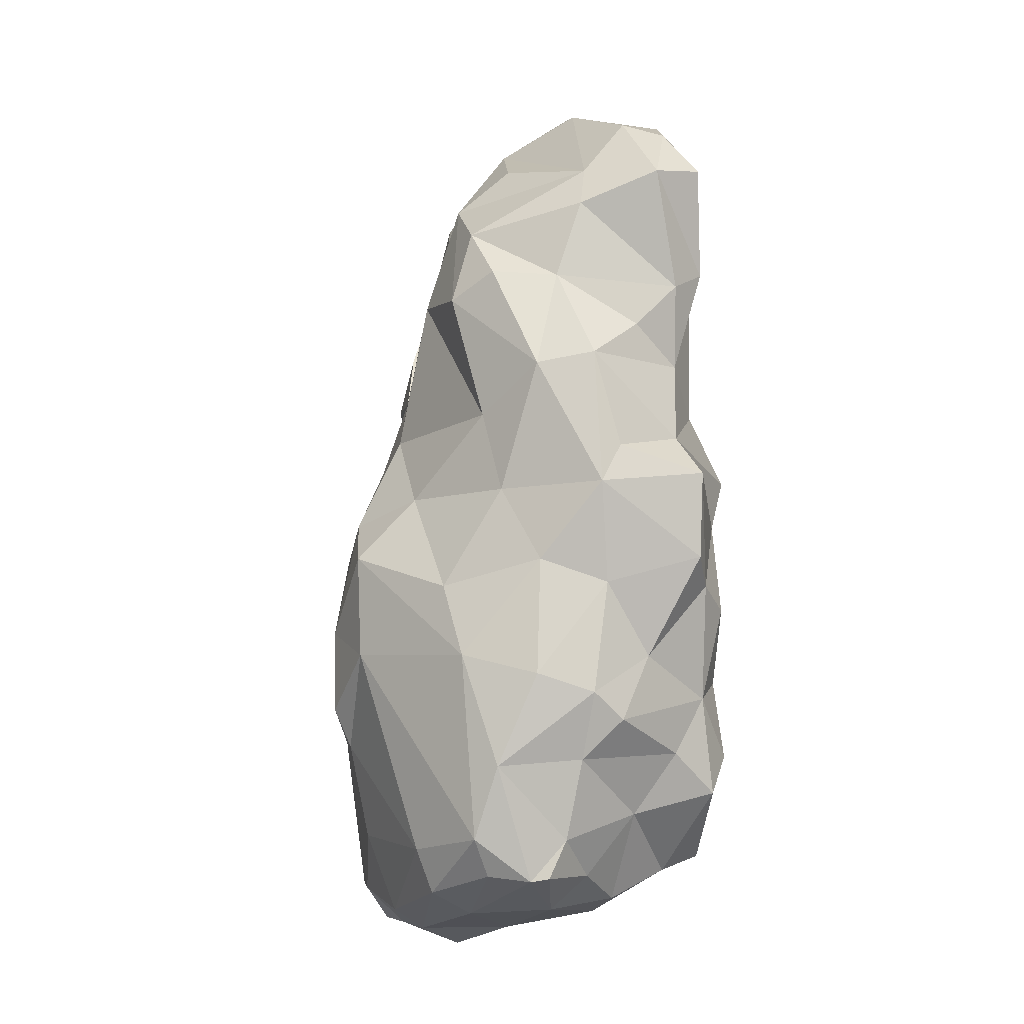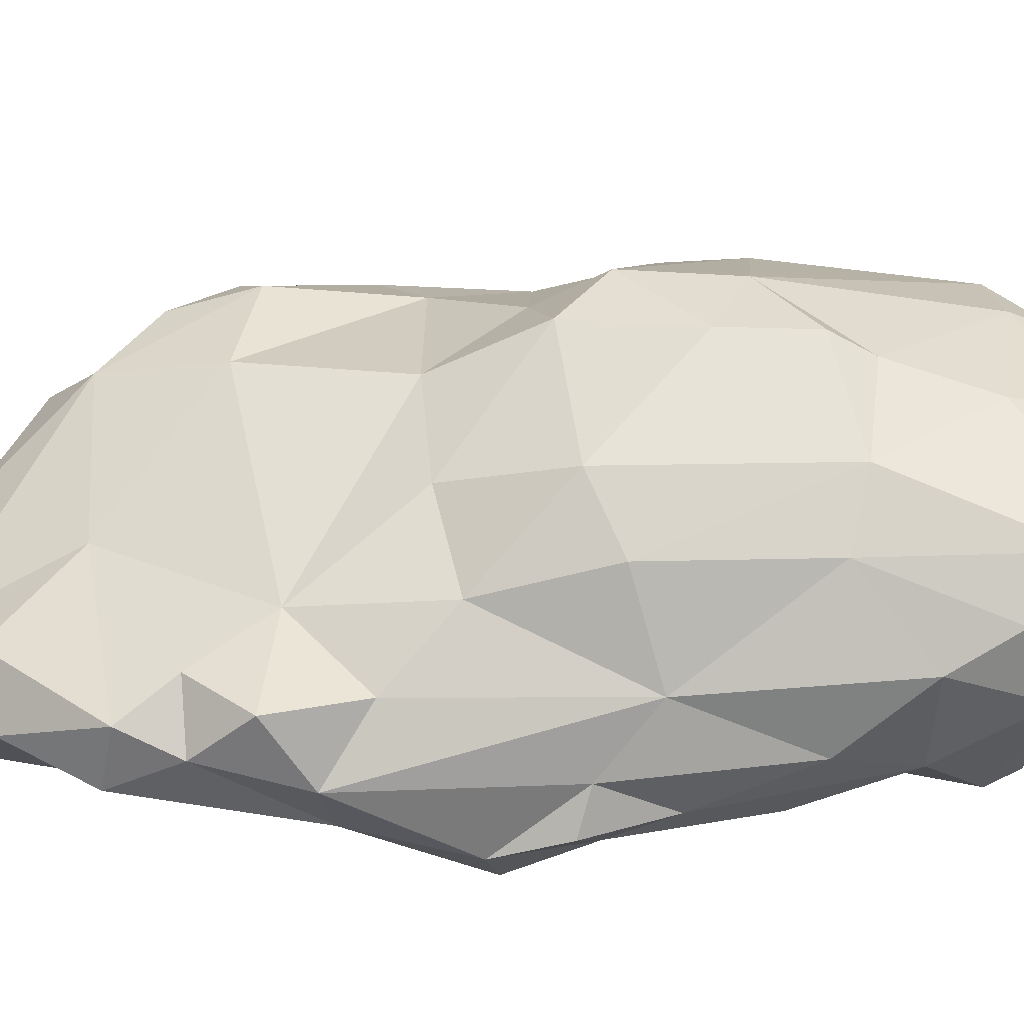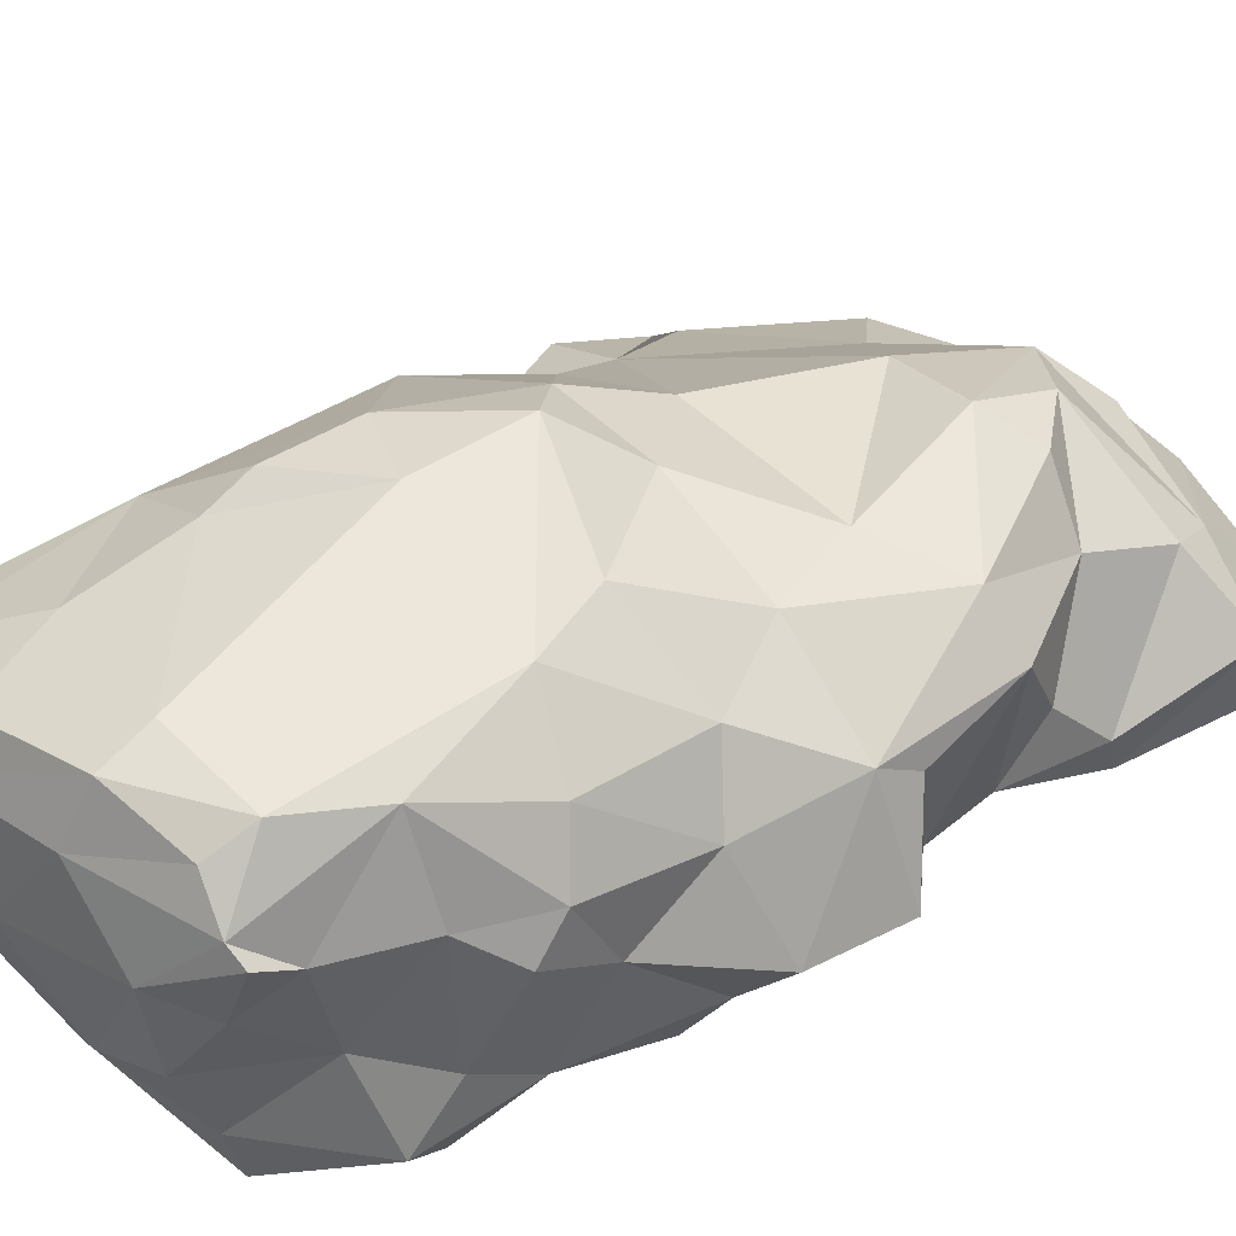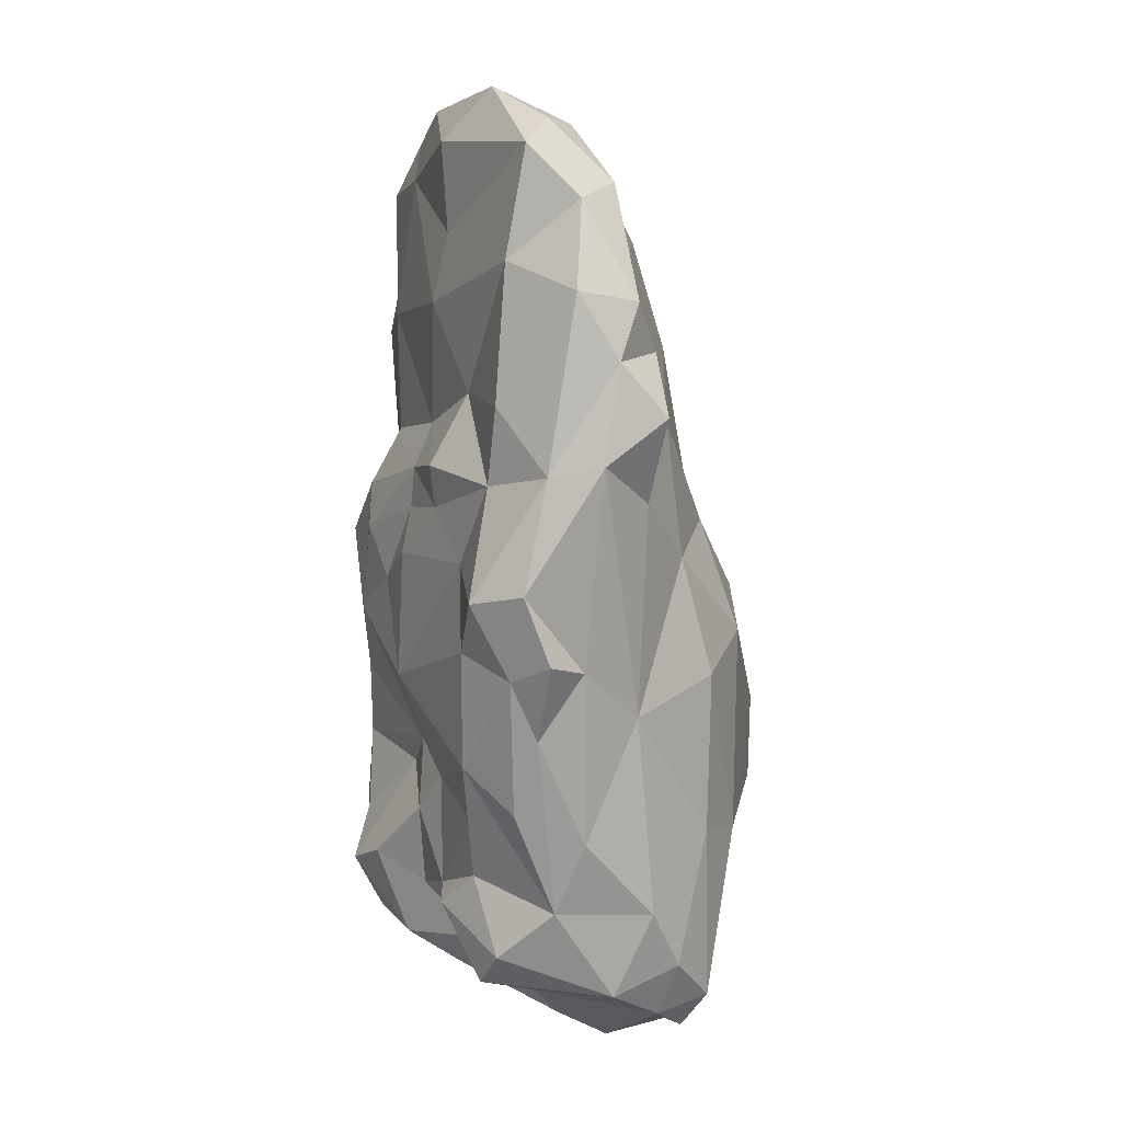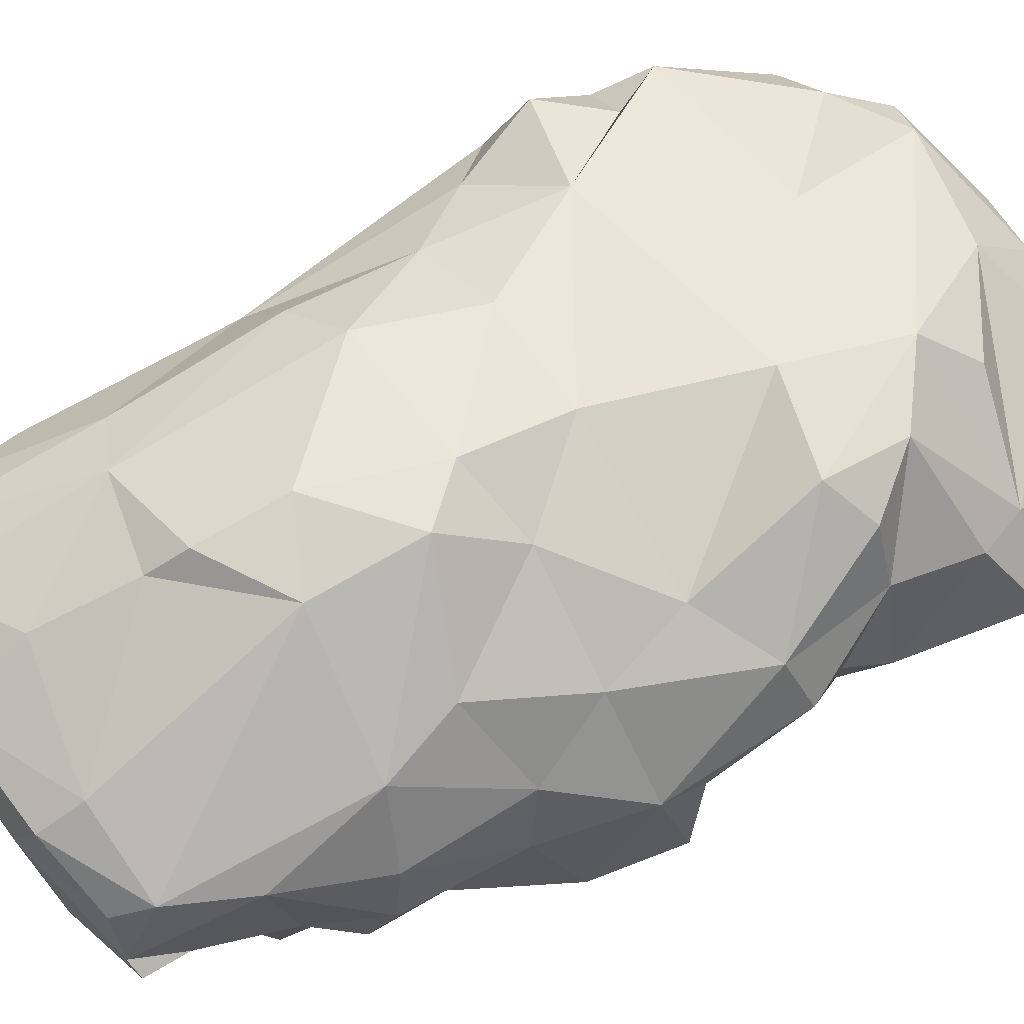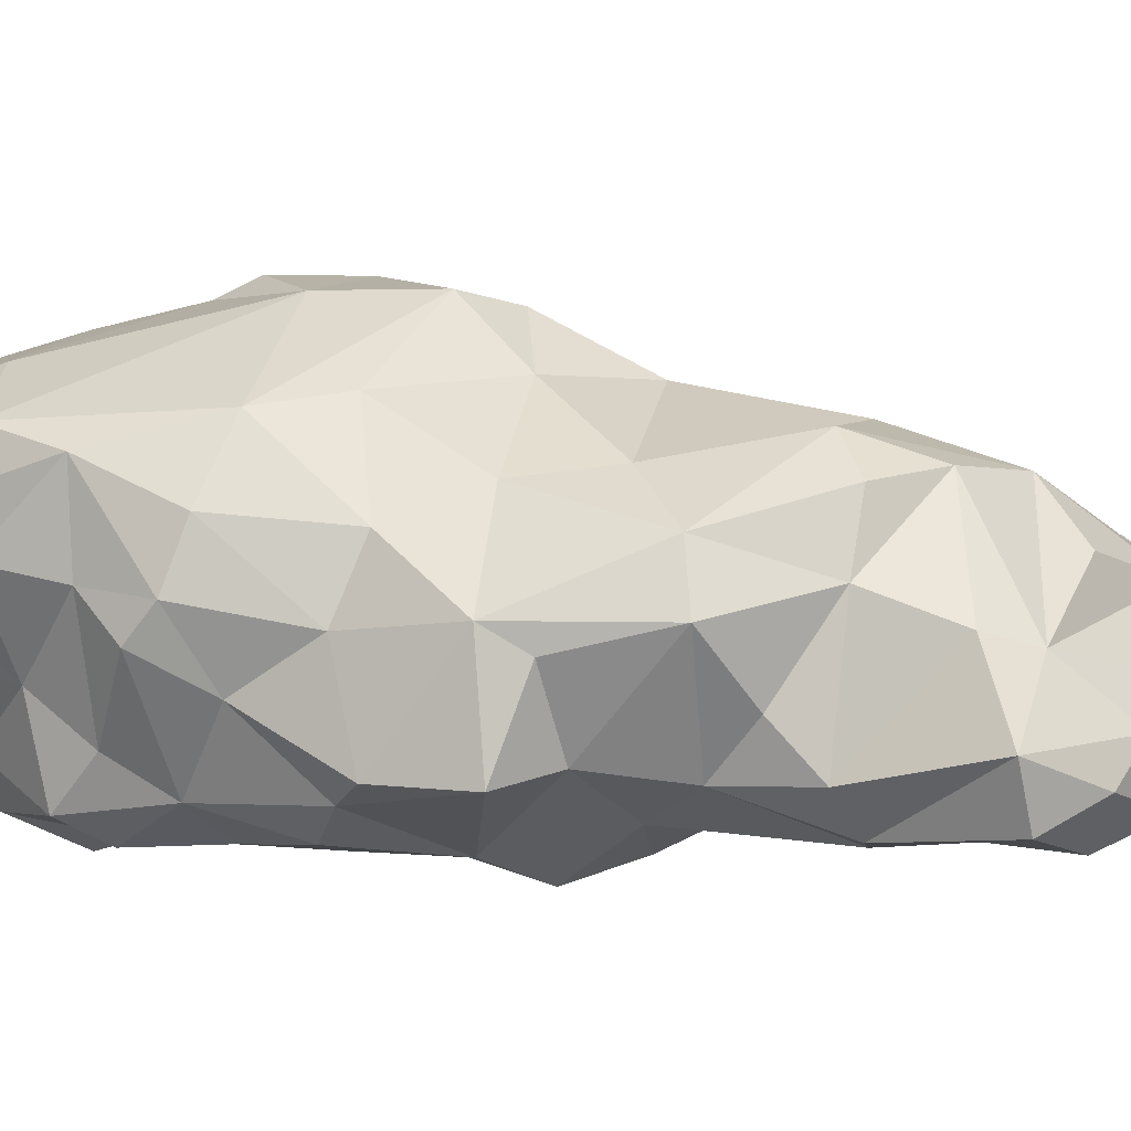
<metadata>
{"format":"obj","ext":"obj","renderer":"f3d","projection":"perspective","resolution":1024,"background":"white","views":[{"elev":-11.7,"azim":-120.1,"up":"+Z"},{"elev":29.6,"azim":89.8,"up":"+Y"},{"elev":36.6,"azim":-130.3,"up":"+Y"},{"elev":10.2,"azim":69.7,"up":"+Z"},{"elev":79.7,"azim":-119.7,"up":"+Y"},{"elev":17.5,"azim":-80.8,"up":"+Y"}]}
</metadata>
<code>
g Rock2
v 0.2528 0.276 1.243
v -0.203 0.7865 0.617
v -0.6109 0.04606 -0.05216
v -0.6606 0.09613 -0.833
v -0.7216 0.0982 -0.3172
v 0.4413 0.2955 1.047
v 0.368 0.07375 0.3366
v -0.09607 0.01187 0.2223
v -0.09223 0.02091 0.3301
v -0.2188 -0.023 0.01251
v 0.2345 0.07301 -0.7142
v -0.1876 0.06719 -0.8609
v -0.2177 0.07532 -0.4541
v -0.6545 0.373 1.131
v -0.7743 0.1871 0.6569
v -0.4326 0.08433 0.3947
v -0.4062 -0.0413 -0.1046
v -0.1464 0.09003 0.4412
v 0.1144 0.1066 0.5447
v 0.2371 0.2523 -1.055
v -0.4702 0.08816 0.7111
v -0.5826 -0.01353 0.0915
v 0.6168 0.4577 0.5184
v 0.3971 0.08579 0.5398
v 0.4793 -0.01378 0.06373
v -0.8686 0.3982 0.9121
v -0.6034 0.1085 0.6539
v 0.4125 0.671 -0.1809
v -0.6991 0.1535 -0.5719
v -0.1792 0.2918 1.325
v 0.3229 0.4287 1.084
v -0.4525 0.01185 -1.001
v -0.8394 0.5749 -0.009186
v 0.3182 0.6337 -1.175
v -0.01555 0.2201 1.326
v -0.773 0.4111 0.4786
v -0.6468 0.1448 0.2591
v -0.2949 0.8534 -0.9931
v -0.1414 0.03814 -0.6287
v -0.5026 0.7414 -1.072
v 0.133 0.01465 -0.813
v 0.1666 0.3703 1.227
v -0.4356 0.1347 1.08
v -0.7472 0.2643 0.376
v -0.6883 0.6258 0.6139
v -0.1927 0.999 -0.1652
v -0.5848 0.7771 0.6289
v 0.5765 0.09579 0.0916
v 0.5092 0.4722 -0.7802
v 0.1032 0.004155 0.3595
v -0.08857 0.4406 -1.204
v 0.2496 0.03766 0.1232
v 0.4087 0.5855 0.1327
v -0.6193 0.7774 -0.7815
v -0.8534 0.2446 0.9425
v -0.3461 0.3557 1.271
v 0.3343 0.1342 0.8928
v 0.06738 0.3741 -1.198
v 0.559 0.164 0.3787
v -0.4272 0.4953 -1.158
v -0.8105 0.2999 0.5969
v -0.5577 0.8557 -0.4761
v -0.2776 0.7221 0.9095
v -0.5831 0.6529 -1.087
v -0.7224 0.5643 0.8313
v 0.4911 0.4743 0.6693
v -0.6777 0.5235 0.9505
v 0.3804 0.5513 0.4823
v -0.8445 0.5168 0.09737
v 0.4631 0.38 -1.01
v 0.5643 0.3991 0.7997
v 0.05279 0.8345 -0.94
v 0.06708 0.6422 -1.207
v 0.5289 0.4407 0.2969
v -0.4425 0.3015 -1.124
v 0.5081 0.2834 -0.5762
v 0.5068 0.1556 -0.2949
v -0.06472 0.1115 0.95
v 0.5071 0.4257 -0.2552
v 0.5578 0.2609 -0.1151
v -0.07932 0.9443 -0.04661
v 0.4458 0.2228 -0.7713
v 0.333 0.01193 -0.08999
v 0.4992 0.08591 -0.1367
v -0.06603 -0.02375 0.106
v 0.5515 0.2425 0.8291
v 0.397 0.6692 -0.6031
v 0.2029 0.7252 0.1942
v -0.2889 0.2698 -1.159
v 0.213 0.07053 -0.5665
v -0.03723 0.07105 -0.5193
v 0.02416 0.9096 -0.6843
v -0.5368 0.8023 -0.9749
v 0.3418 0.1003 -0.9091
v -0.6953 0.1571 1.038
v 0.3316 0.1907 1.182
v -0.5451 0.01523 -0.3071
v -0.4309 -0.002874 0.2451
v -0.08234 0.07426 0.7683
v -0.1139 0.1115 1.185
v -0.3847 0.6107 1.024
v 0.5932 0.3393 0.6572
v 0.1249 0.5458 0.8854
v -0.143 0.4863 1.178
v 0.1317 0.4894 -1.252
v -0.7601 0.3008 1.075
v -0.5766 0.1961 1.182
v -0.46 0.7777 0.7751
v -0.7078 0.7046 -0.5335
v -0.7673 0.5591 -0.5819
v -0.457 0.8387 0.5657
v -0.3791 0.1829 1.269
v -0.7263 0.7145 0.3336
v 0.626 0.2885 0.4074
v 0.5993 0.1567 -0.08456
v 0.001985 0.05945 -0.8009
v -0.2793 -0.04688 -0.7836
v -0.8045 0.3031 0.1479
v -0.6007 0.7564 -0.008767
v -0.629 0.6213 -1.08
v -0.8218 0.5856 0.3601
v -0.5351 0.442 -1.066
v -0.6895 0.5508 -0.7587
v -0.3142 -0.04496 0.1432
v 0.3132 0.0201 -0.3973
v -0.2899 0.8675 0.004217
v 0.01645 0.9656 -0.58
v -0.1884 0.9848 -0.443
v -0.09066 -0.03074 -0.2341
v 0.2796 0.8054 -0.09668
v -0.2655 0.6632 -1.168
v -0.3184 0.08283 -0.5413
v -0.2632 0.03827 -1.027
v 0.2659 0.8056 -0.6489
v -0.08809 0.8146 0.2211
v -0.619 0.02403 -0.7241
v 0.2641 0.7305 -1.087
v -0.1694 0.1756 -1.111
v 0.2265 0.6255 -1.189
v 0.4724 0.5597 -0.9425
v -0.5089 -0.003514 -0.7169
v -0.2986 0.805 -1.112
v 0.3912 0.6786 -1.067
v -0.00138 0.7703 -1.155
v 0.4138 0.5259 -1.093
v -0.01184 0.1646 -0.979
v -0.7966 0.2047 -0.2659
v -0.9247 0.2992 0.02535
v 0.252 0.08364 -1.003
v -0.7787 0.5215 -0.2773
v 0.09428 0.01983 0.2481
v -0.762 0.3781 -0.471
v -0.5942 0.3215 -0.8954
v -0.4881 0.8768 -0.2771
v -0.5287 0.7761 0.218
v 0.4423 0.1144 -0.4999
v -0.6972 0.6878 -0.2151
v -0.6241 0.563 -0.9743
v 0.01509 0.9712 -0.3554
v -0.4504 0.1317 -1.043
v -0.7663 0.4663 -0.652
v -0.8884 0.2863 -0.2036
v -0.5768 0.02836 -0.5076
v -0.6823 0.2367 -0.7283
v -0.4038 -0.07852 -0.8367
f 6 57 86
f 31 6 71
f 75 89 160
f 62 54 109
f 141 32 165
f 110 123 161
f 72 144 38
f 143 134 87
f 46 159 128
f 153 122 75
f 153 160 4
f 12 117 133
f 158 122 153
f 109 157 62
f 116 41 11
f 82 49 76
f 128 93 62
f 134 159 130
f 29 4 136
f 143 140 145
f 137 34 139
f 54 62 93
f 11 94 82
f 75 122 60
f 136 4 141
f 131 142 73
f 51 105 58
f 34 143 145
f 160 153 75
f 17 13 129
f 122 158 120
f 87 140 143
f 117 12 39
f 140 70 145
f 145 105 139
f 159 134 127
f 160 138 32
f 139 34 145
f 137 139 144
f 12 133 146
f 64 60 120
f 54 64 158
f 105 145 20
f 90 91 116
f 139 73 144
f 64 93 40
f 89 138 160
f 79 49 87
f 116 149 41
f 20 70 149
f 139 105 73
f 72 137 144
f 161 123 164
f 64 54 93
f 142 93 38
f 39 91 13
f 140 87 49
f 123 54 158
f 89 75 60
f 123 158 153
f 70 140 49
f 144 142 38
f 93 128 38
f 72 134 137
f 130 81 88
f 164 153 4
f 96 57 6
f 141 4 32
f 146 133 138
f 143 34 137
f 122 120 60
f 71 103 31
f 125 91 90
f 87 28 79
f 123 110 54
f 117 39 165
f 143 137 134
f 20 149 146
f 129 13 91
f 38 128 92
f 142 40 93
f 127 92 128
f 144 73 142
f 91 39 116
f 60 131 51
f 131 73 51
f 60 64 131
f 39 132 165
f 11 90 116
f 58 105 20
f 127 128 159
f 40 142 131
f 86 71 6
f 13 163 132
f 4 160 32
f 54 110 109
f 64 120 158
f 73 105 51
f 149 116 146
f 49 82 70
f 29 161 164
f 138 133 32
f 81 130 159
f 82 94 70
f 116 12 146
f 70 20 145
f 123 153 164
f 4 29 164
f 64 40 131
f 12 116 39
f 94 11 41
f 46 126 81
f 155 126 119
f 46 62 154
f 154 62 157
f 157 119 154
f 92 72 38
f 157 109 150
f 46 128 62
f 126 46 154
f 46 81 159
f 19 99 18
f 32 133 165
f 67 108 65
f 22 37 118
f 83 129 125
f 92 134 72
f 124 8 9
f 148 3 118
f 84 77 115
f 126 154 119
f 35 100 96
f 10 124 17
f 155 119 113
f 69 33 148
f 50 7 19
f 111 47 108
f 150 110 152
f 15 55 26
f 66 68 71
f 5 97 3
f 7 52 25
f 56 104 67
f 25 59 7
f 66 102 23
f 33 119 157
f 7 151 52
f 69 118 121
f 155 111 2
f 53 130 88
f 148 147 3
f 147 5 3
f 112 100 35
f 29 152 161
f 108 67 63
f 66 23 68
f 16 18 21
f 106 14 26
f 17 3 97
f 130 53 28
f 108 63 111
f 14 67 26
f 110 161 152
f 86 59 102
f 68 135 2
f 95 55 21
f 52 129 83
f 30 35 42
f 56 107 112
f 18 99 21
f 27 21 55
f 1 42 35
f 104 63 101
f 152 162 150
f 68 88 135
f 45 65 108
f 61 26 65
f 78 43 99
f 103 71 68
f 27 16 21
f 33 162 148
f 121 113 33
f 85 151 8
f 28 134 130
f 37 16 27
f 10 129 85
f 68 2 103
f 16 37 98
f 10 17 129
f 95 21 43
f 69 121 33
f 135 126 155
f 99 19 57
f 30 56 112
f 106 55 95
f 36 121 44
f 31 1 96
f 27 44 37
f 16 98 9
f 78 99 57
f 86 24 59
f 151 9 8
f 53 68 74
f 97 13 17
f 135 88 81
f 74 114 79
f 35 30 112
f 25 48 59
f 106 107 14
f 96 78 57
f 96 1 35
f 50 18 9
f 112 43 100
f 8 124 10
f 79 114 80
f 7 24 19
f 27 55 15
f 61 36 44
f 114 74 23
f 104 101 67
f 118 69 148
f 28 53 79
f 156 82 77
f 114 59 48
f 63 103 2
f 106 95 107
f 84 48 25
f 48 115 80
f 52 151 85
f 15 61 44
f 28 87 134
f 9 98 124
f 55 106 26
f 42 31 103
f 44 118 37
f 102 66 71
f 53 74 79
f 78 96 100
f 107 95 43
f 63 2 111
f 27 15 44
f 25 83 84
f 102 59 114
f 129 52 85
f 65 26 67
f 111 155 113
f 5 147 29
f 43 112 107
f 119 33 113
f 109 110 150
f 24 86 57
f 118 44 121
f 98 37 22
f 45 36 61
f 78 100 43
f 56 14 107
f 163 5 29
f 113 45 47
f 121 45 113
f 33 150 162
f 113 47 111
f 61 65 45
f 33 157 150
f 22 118 3
f 67 101 63
f 48 80 114
f 162 147 148
f 124 98 17
f 162 152 147
f 14 56 67
f 10 85 8
f 114 23 102
f 151 7 50
f 97 163 13
f 104 30 42
f 26 61 15
f 30 104 56
f 68 23 74
f 7 59 24
f 25 52 83
f 108 47 45
f 115 48 84
f 6 31 96
f 21 99 43
f 88 68 53
f 1 31 42
f 57 19 24
f 86 102 71
f 3 17 22
f 2 135 155
f 17 98 22
f 29 147 152
f 50 19 18
f 63 104 42
f 121 36 45
f 151 50 9
f 18 16 9
f 163 97 5
f 63 42 103
f 146 138 58
f 81 126 135
f 41 149 94
f 58 89 51
f 91 125 129
f 132 39 13
f 84 83 125
f 163 141 132
f 141 165 132
f 82 156 125
f 138 89 58
f 133 117 165
f 125 156 84
f 80 115 77
f 84 156 77
f 77 76 80
f 89 60 51
f 79 80 76
f 49 79 76
f 90 11 125
f 11 82 125
f 94 149 70
f 134 92 127
f 163 136 141
f 146 58 20
f 76 77 82
f 136 163 29

</code>
